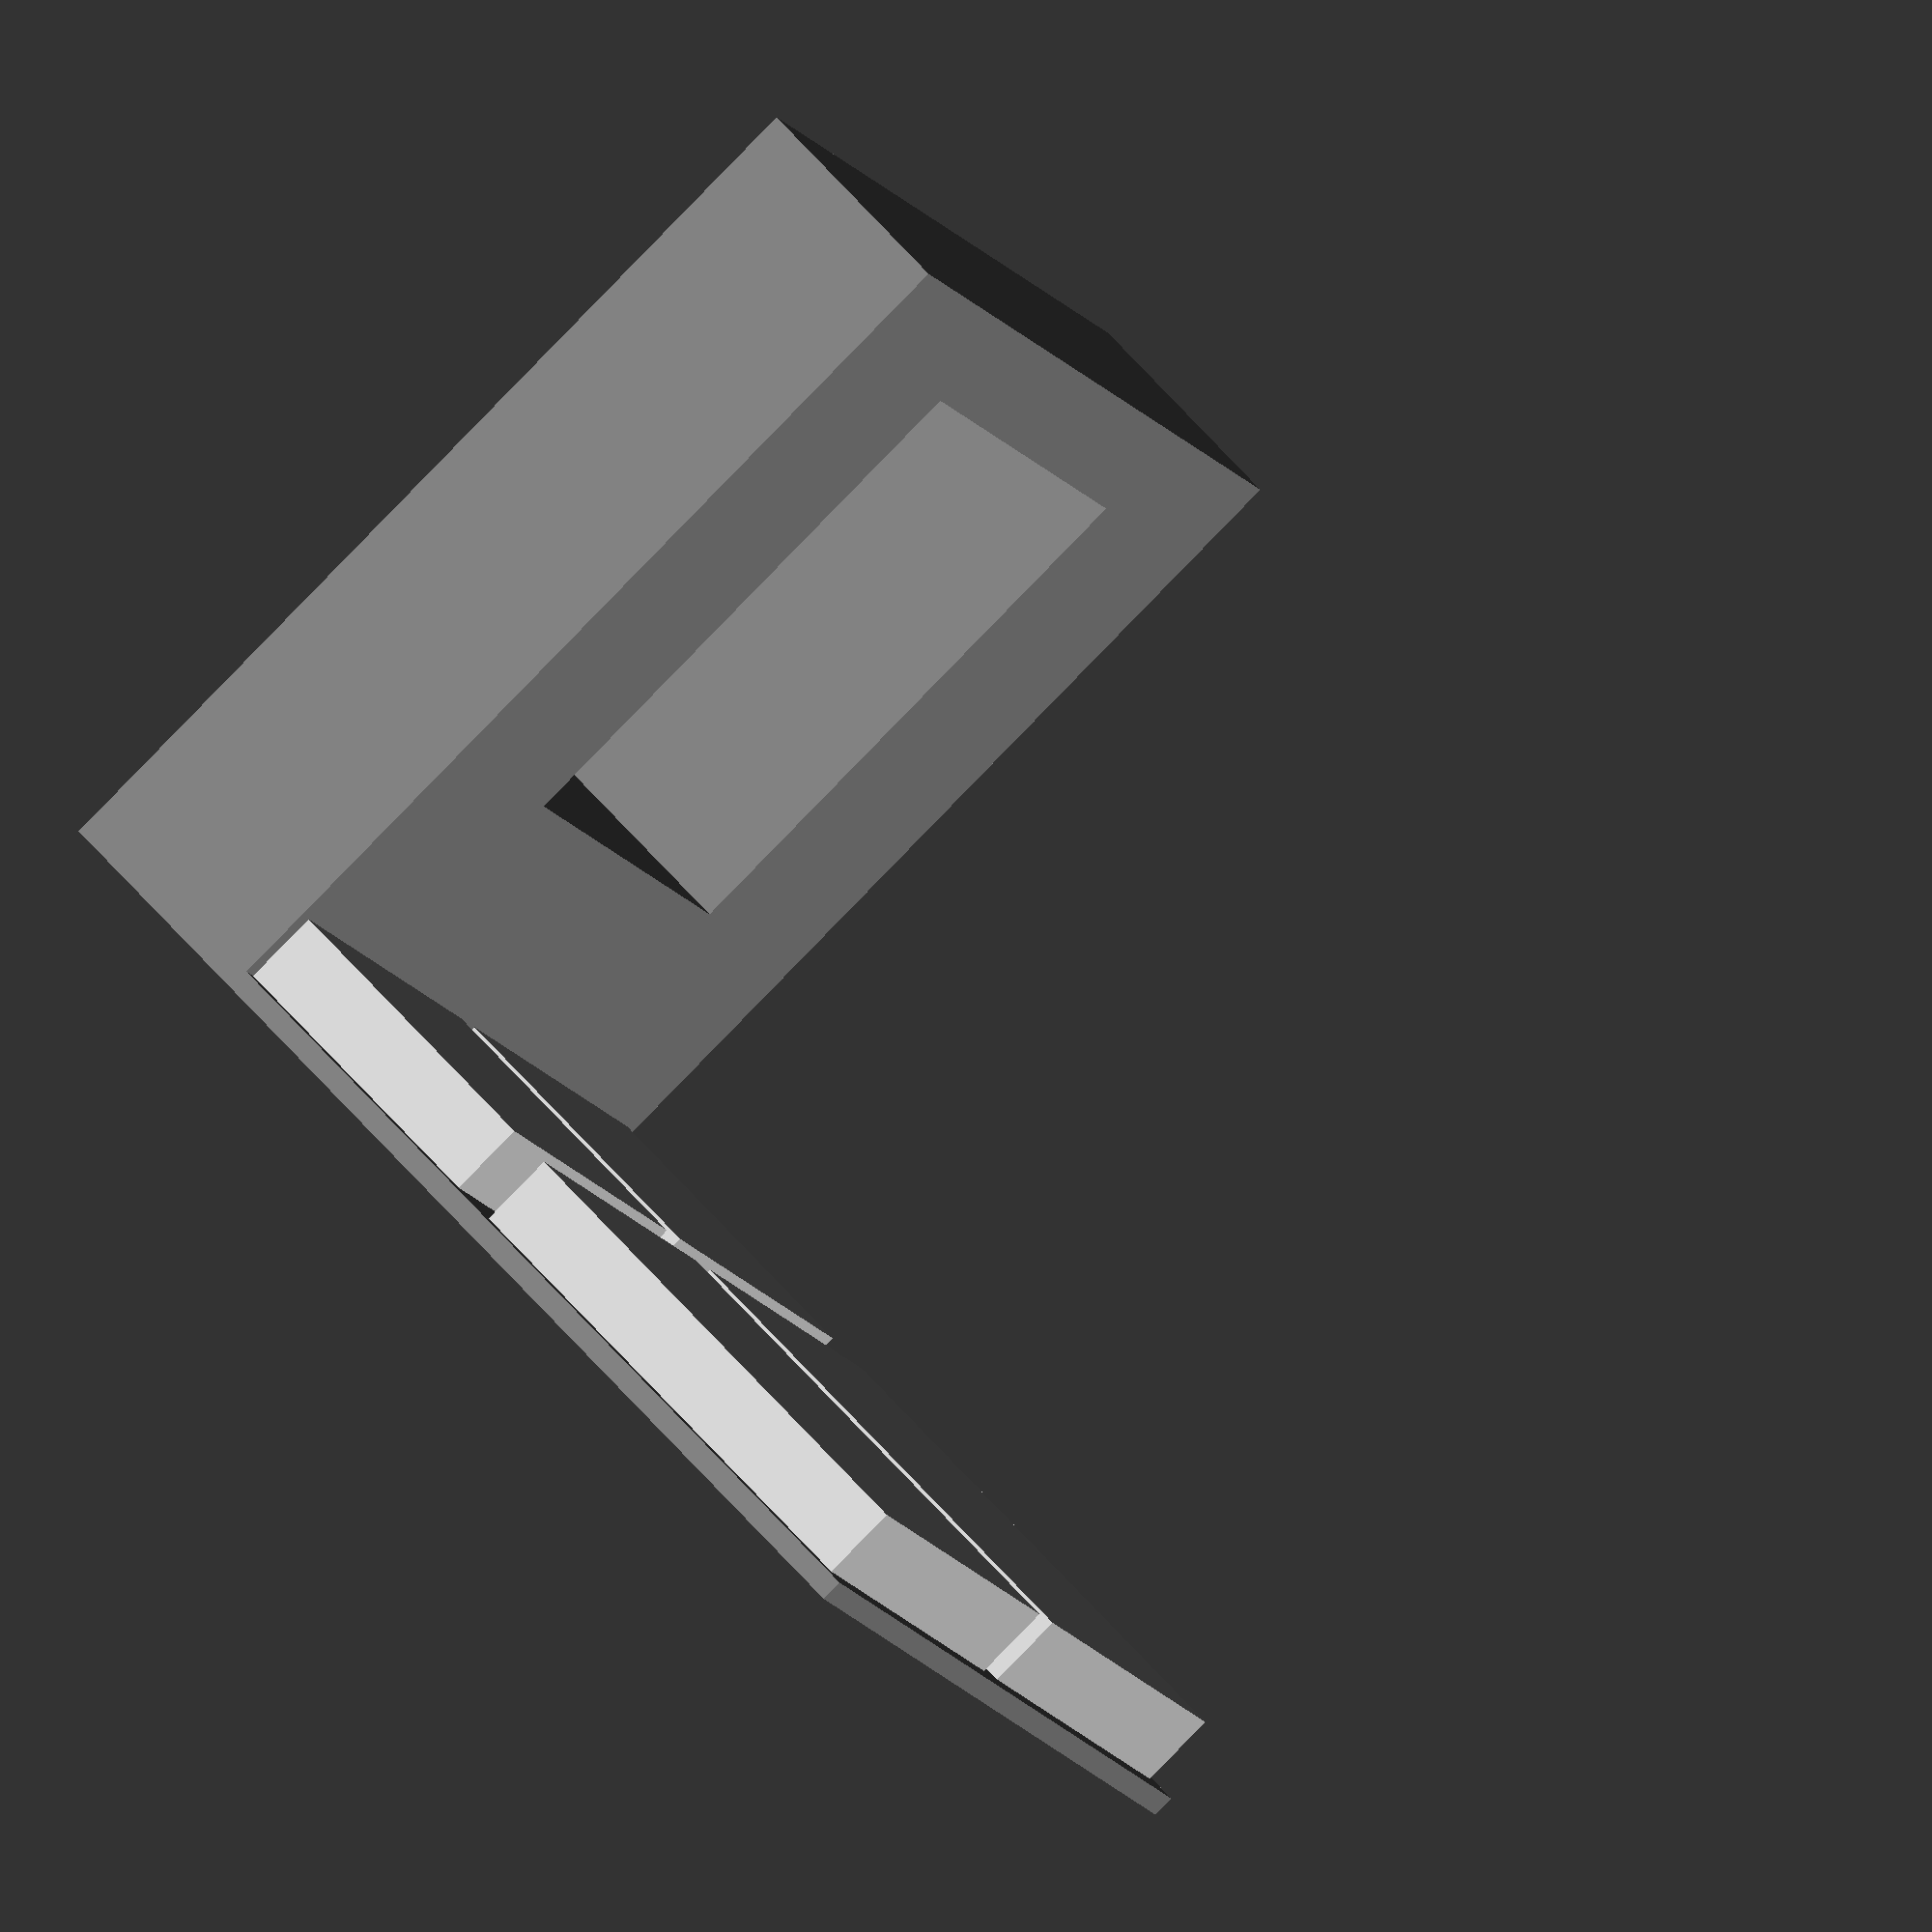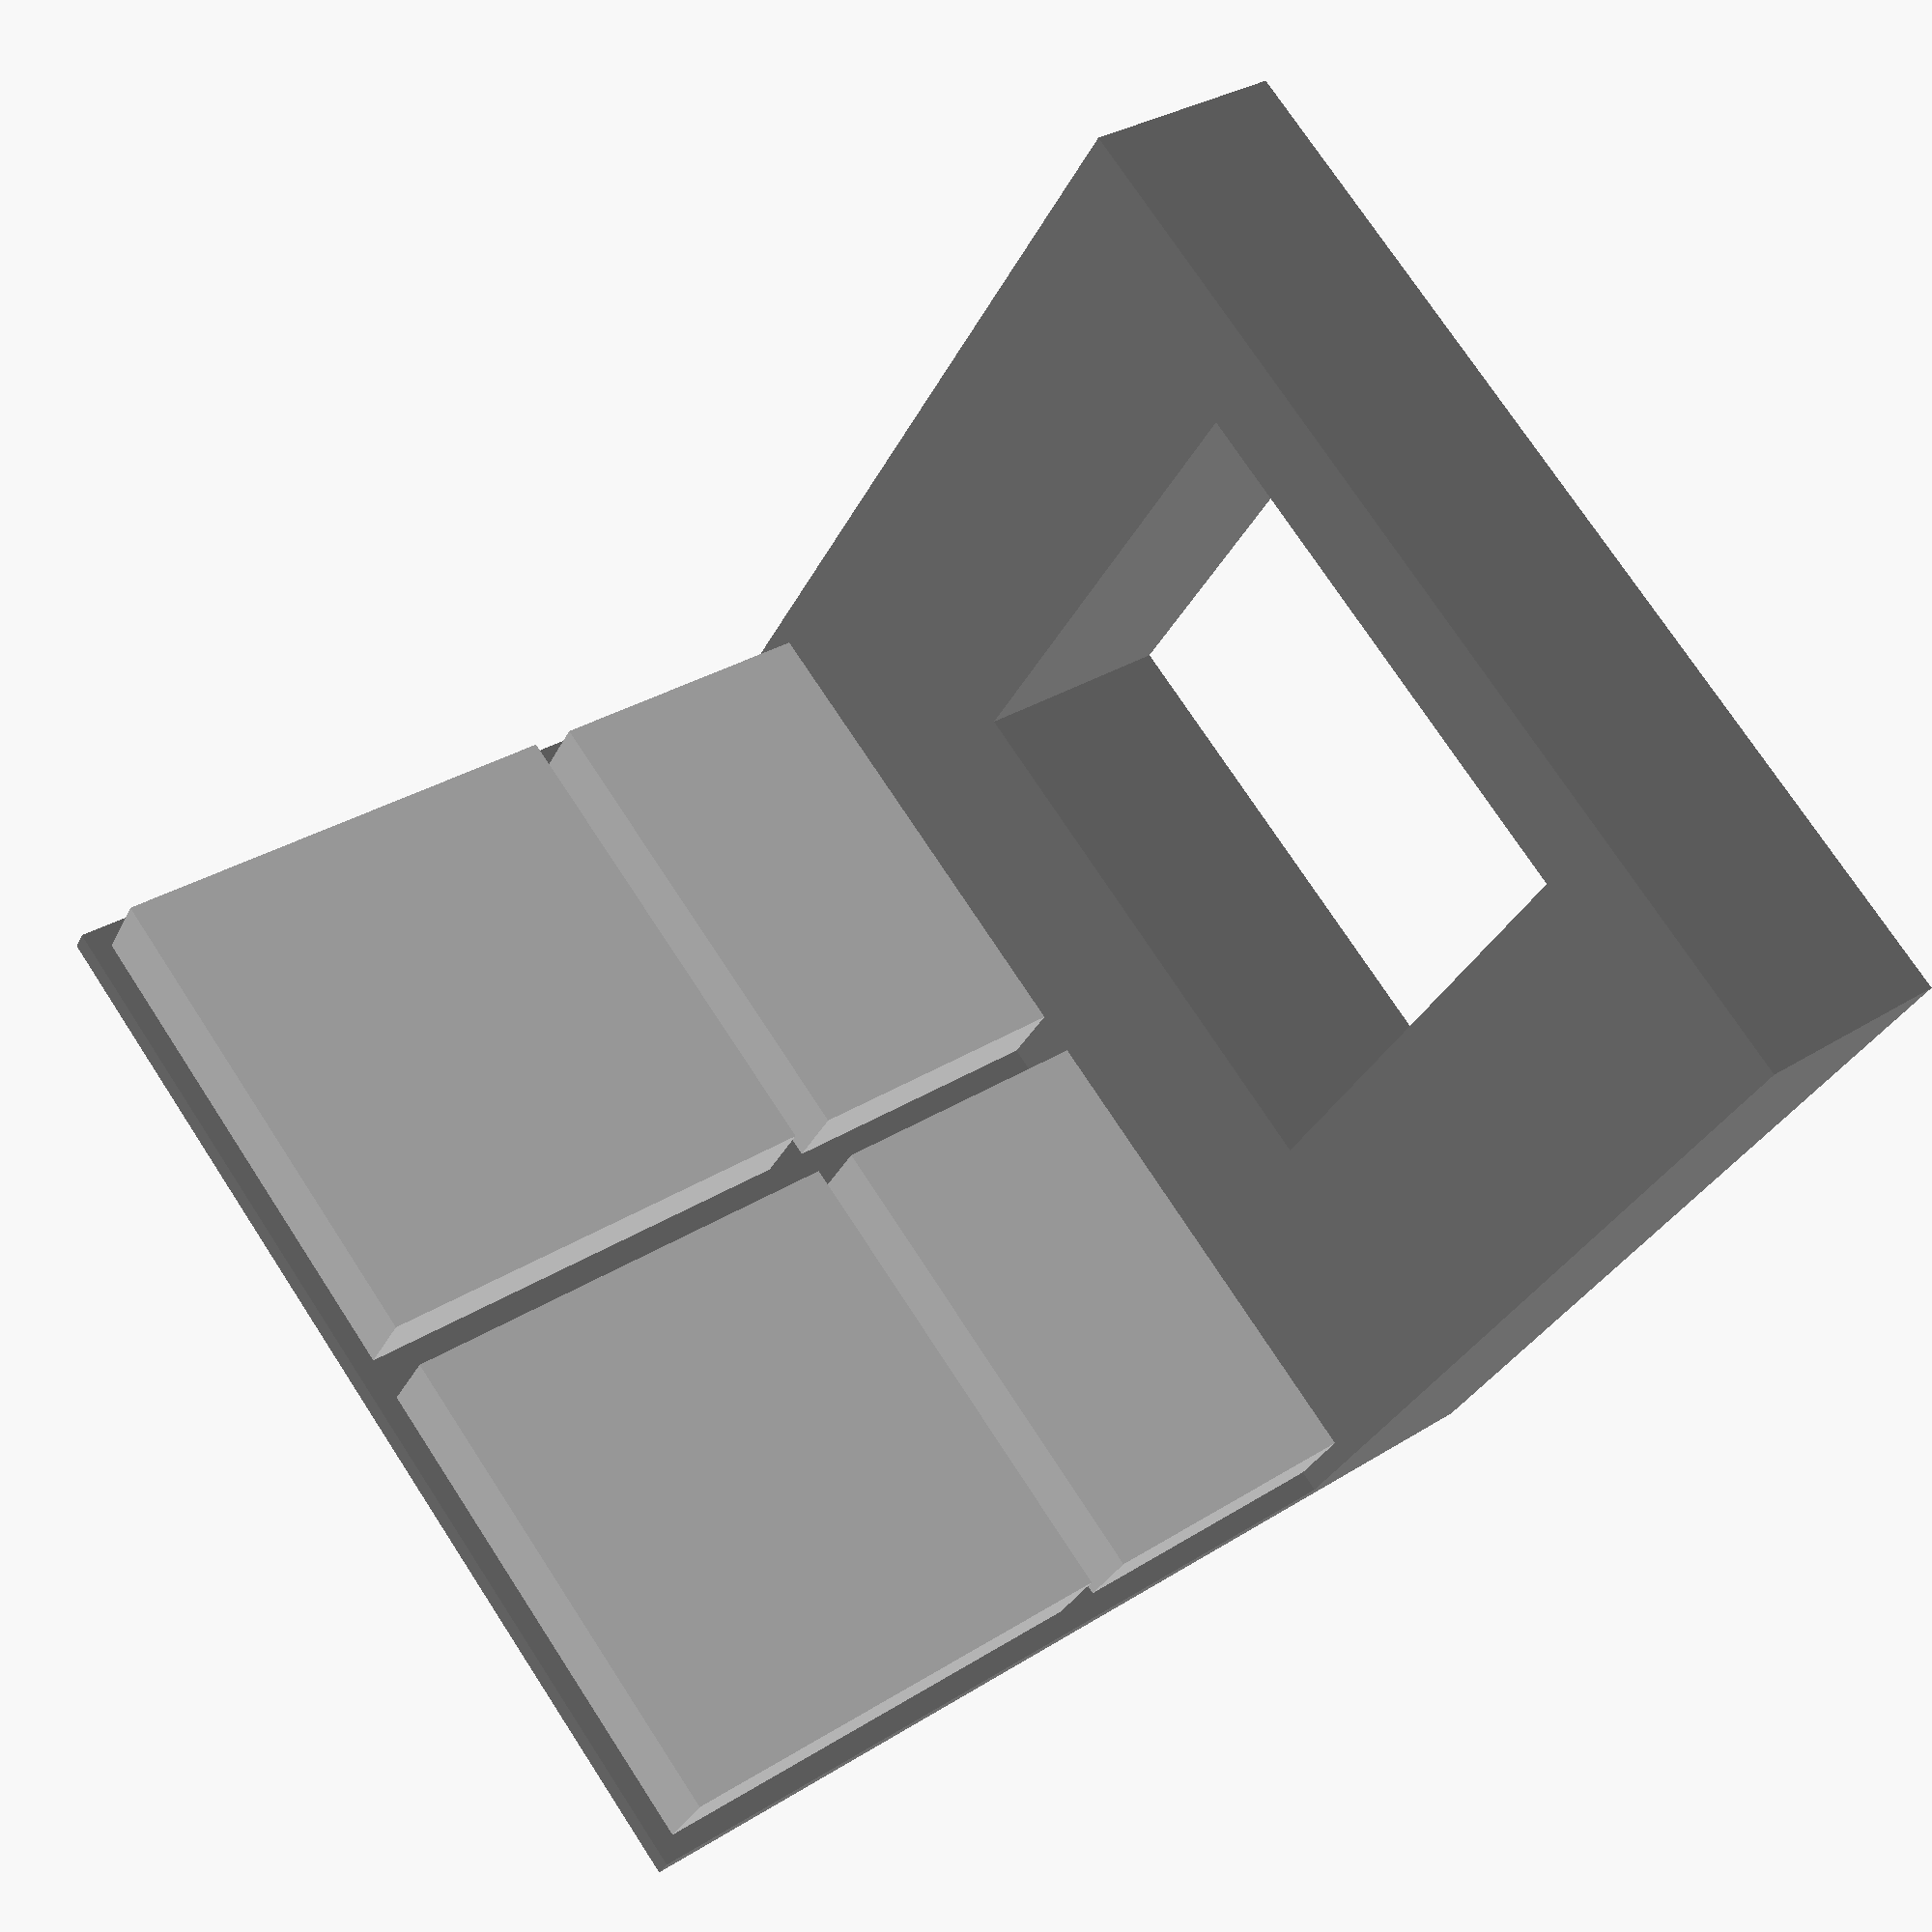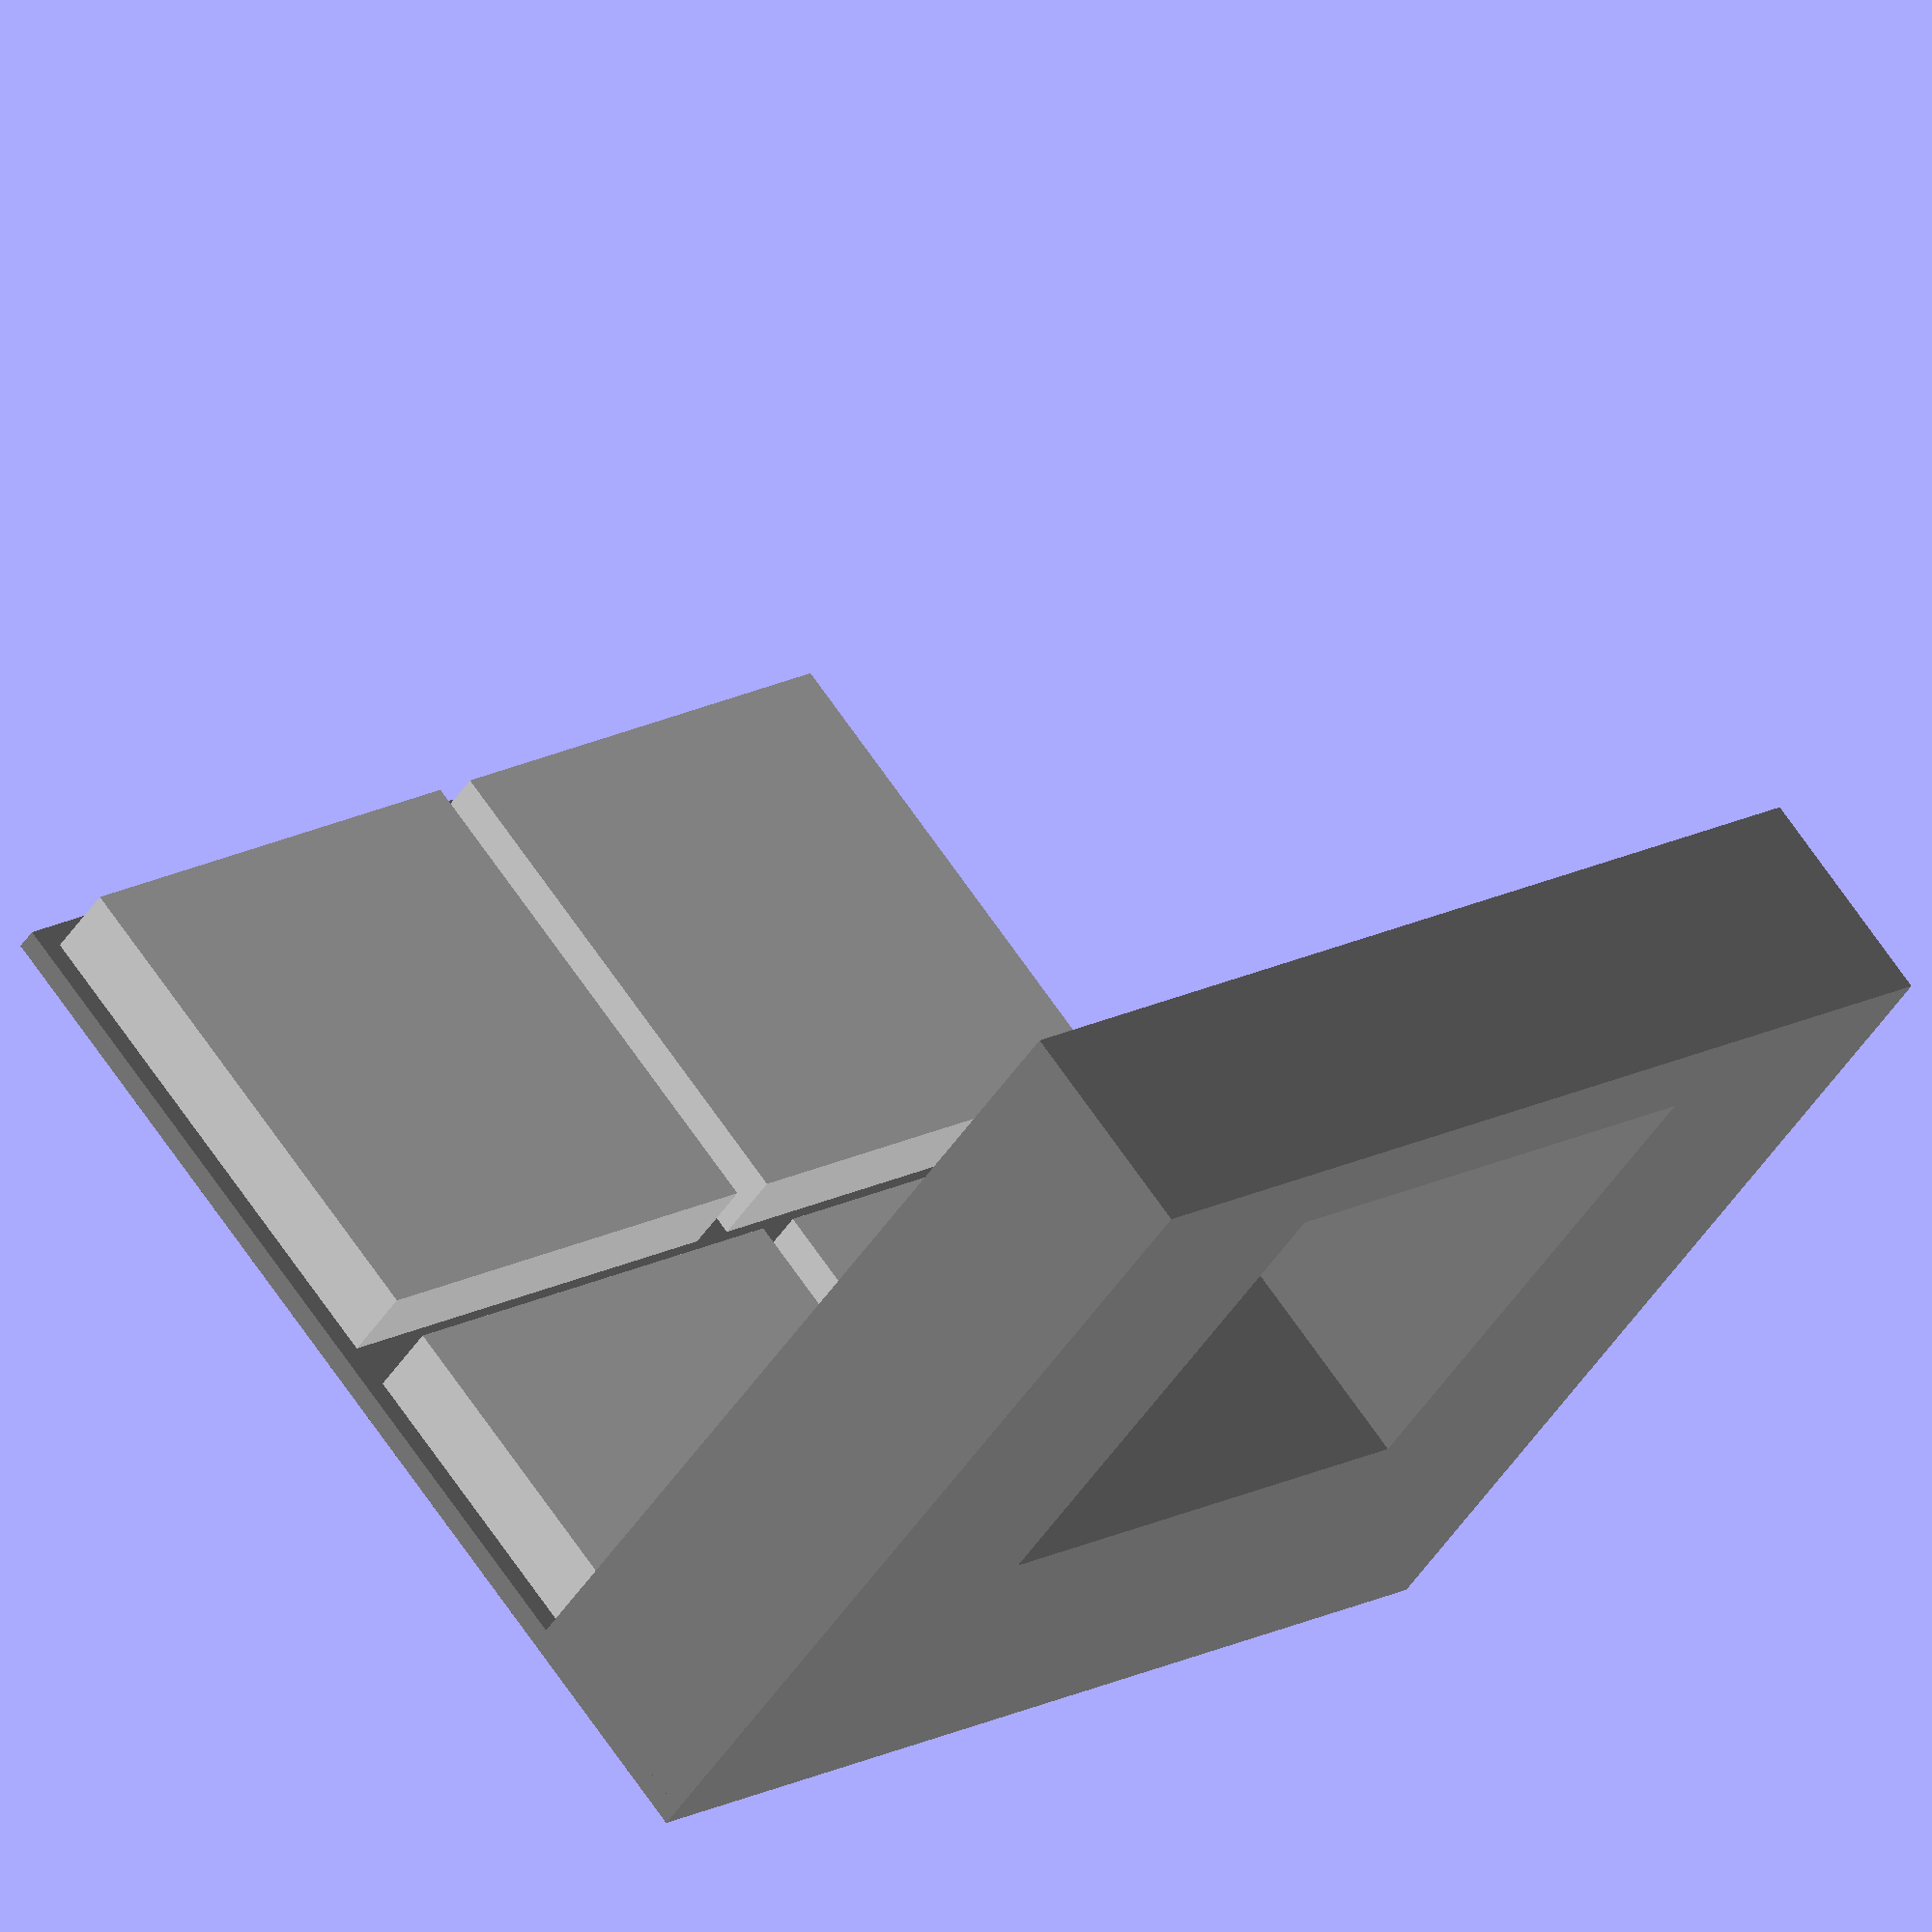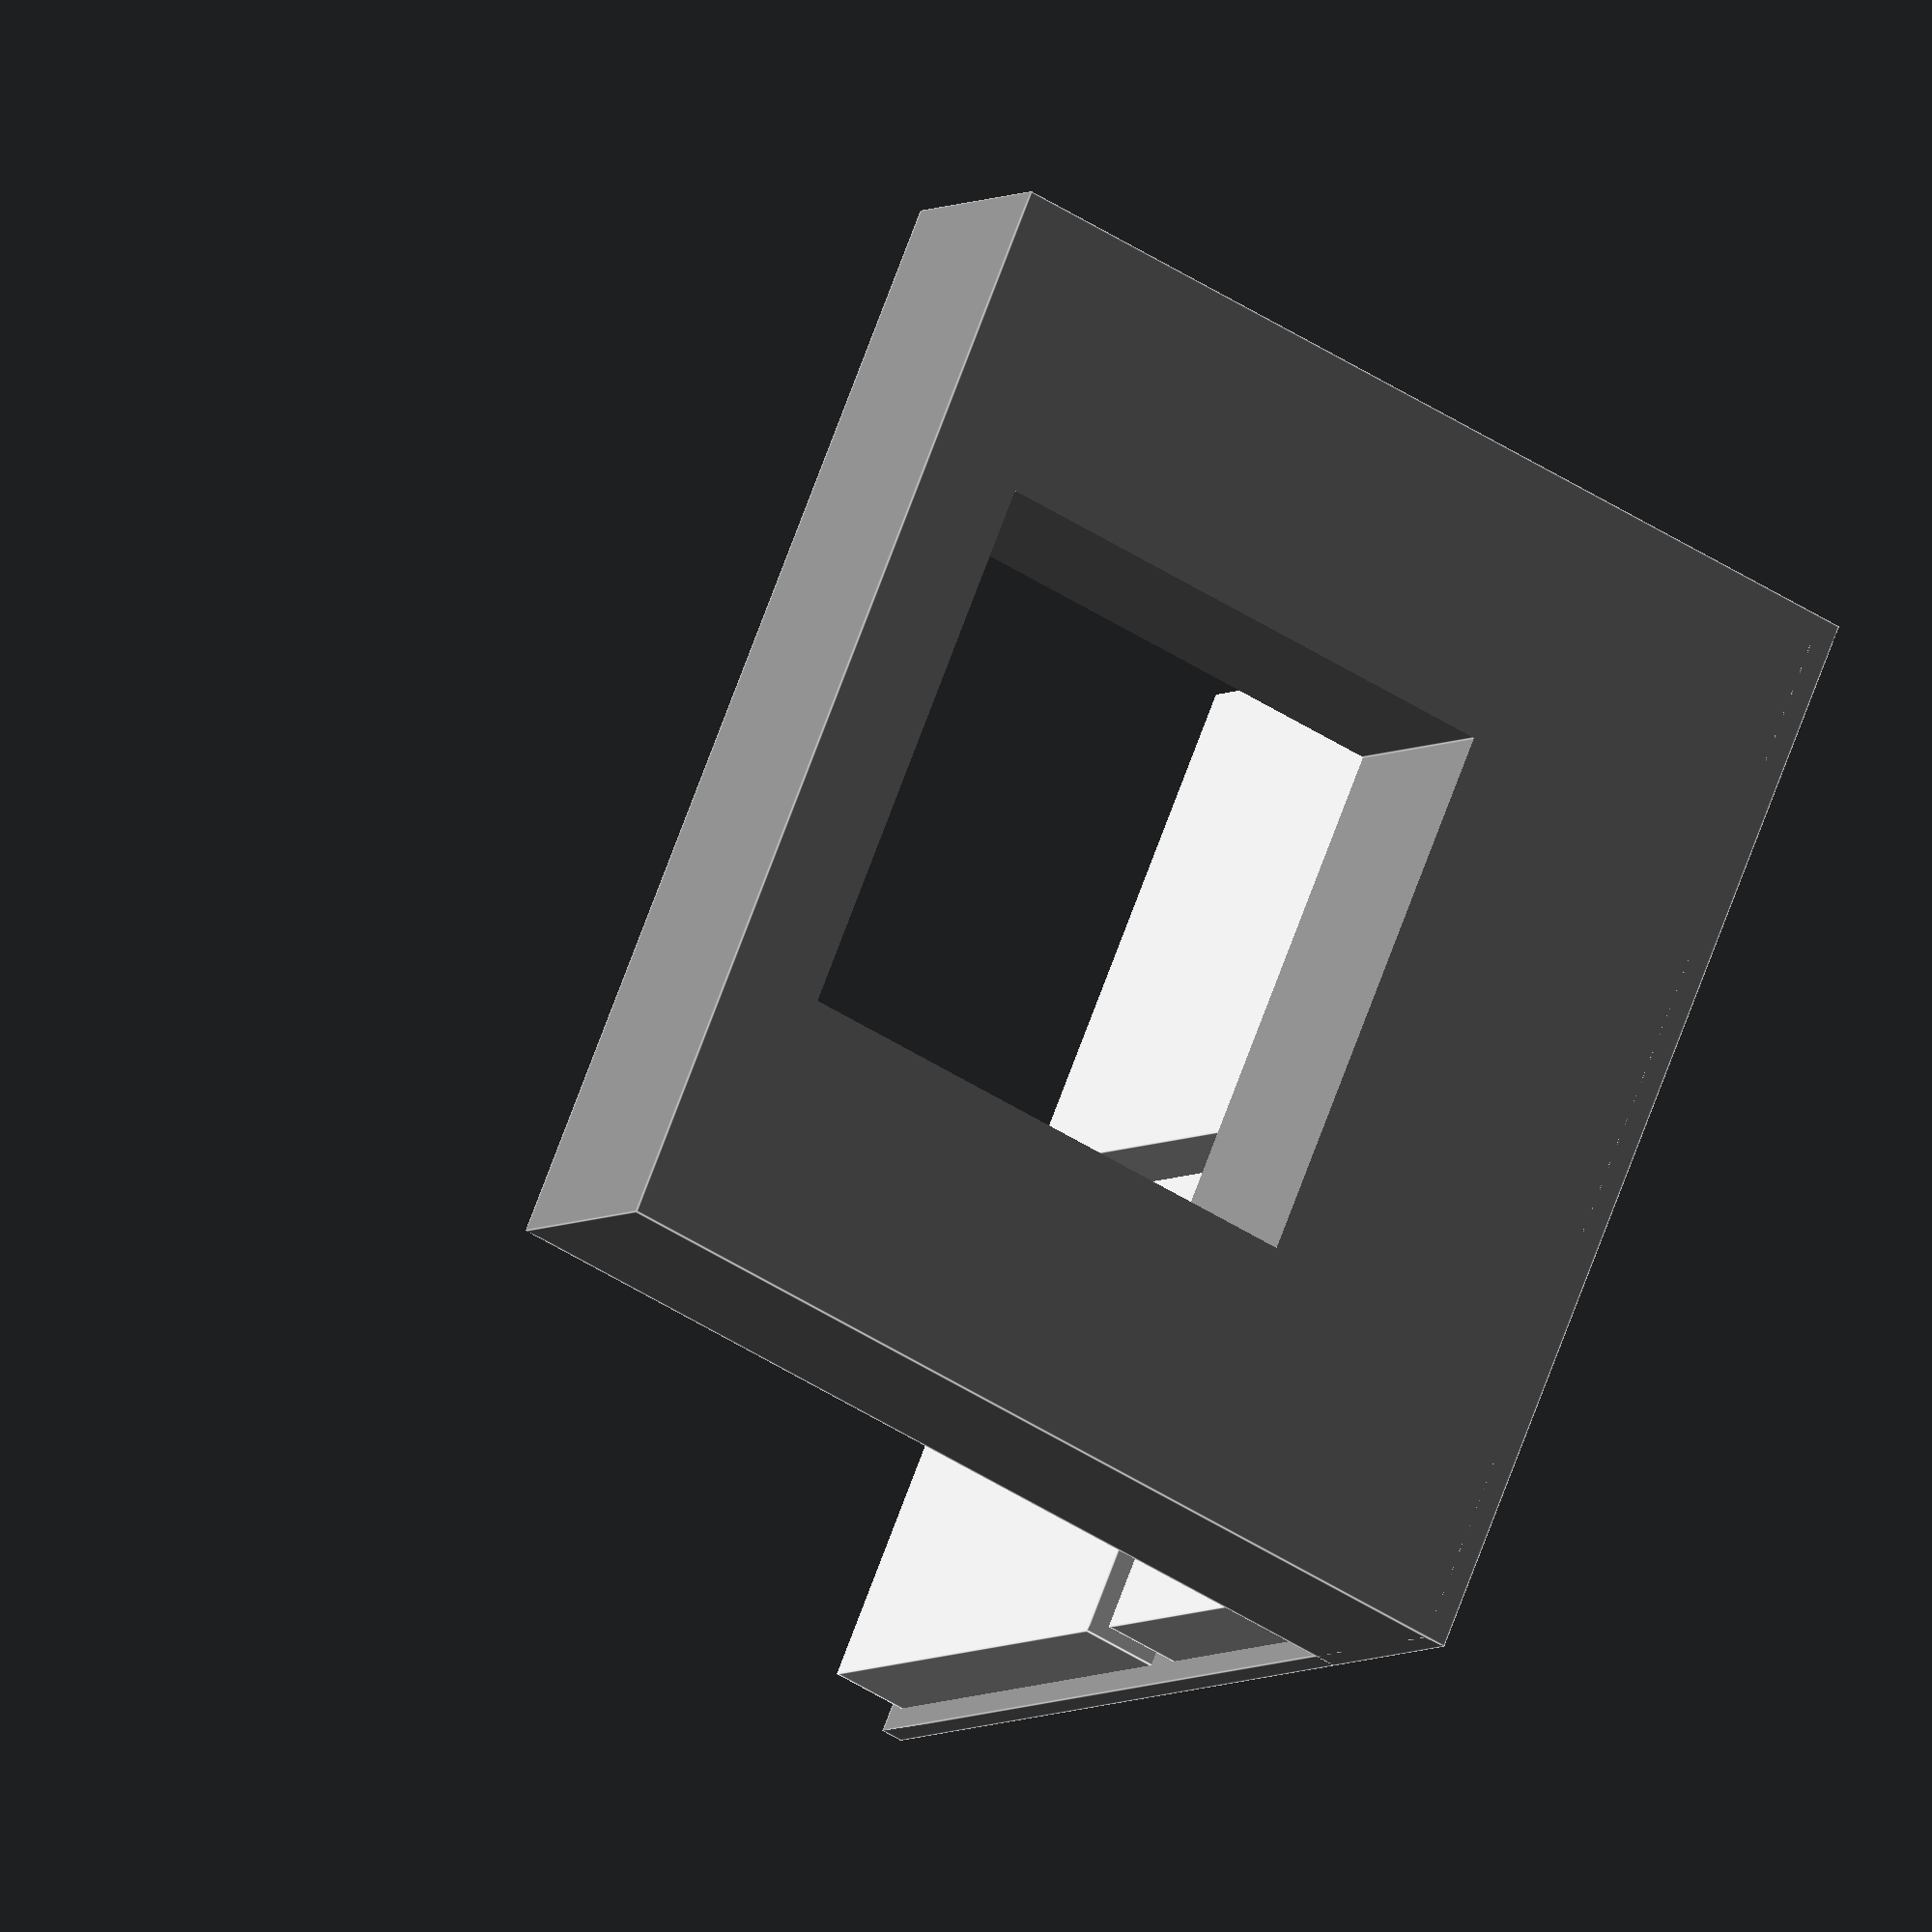
<openscad>
color("LightGray") {
    translate([1,1,0]) cube([23,23,4.5]);
    translate([25+1,1,0]) cube([23,23,4.5]);
    translate([1,25+1,0]) cube([23,23,4.5]);
    translate([25+1,25+1,0]) cube([23,23,4.5]);
}
color("Grey") {
    cube([50,50,1]);
    difference() {
        translate([0,50-10.2,0]) cube([50,10.2,50-6]);
        translate([12.5,25,4.51+10]) cube([25,50,25]);
    }
}

</openscad>
<views>
elev=84.2 azim=294.0 roll=315.8 proj=o view=solid
elev=211.3 azim=233.7 roll=202.4 proj=p view=solid
elev=44.3 azim=138.9 roll=329.7 proj=o view=wireframe
elev=227.4 azim=306.0 roll=126.2 proj=o view=edges
</views>
